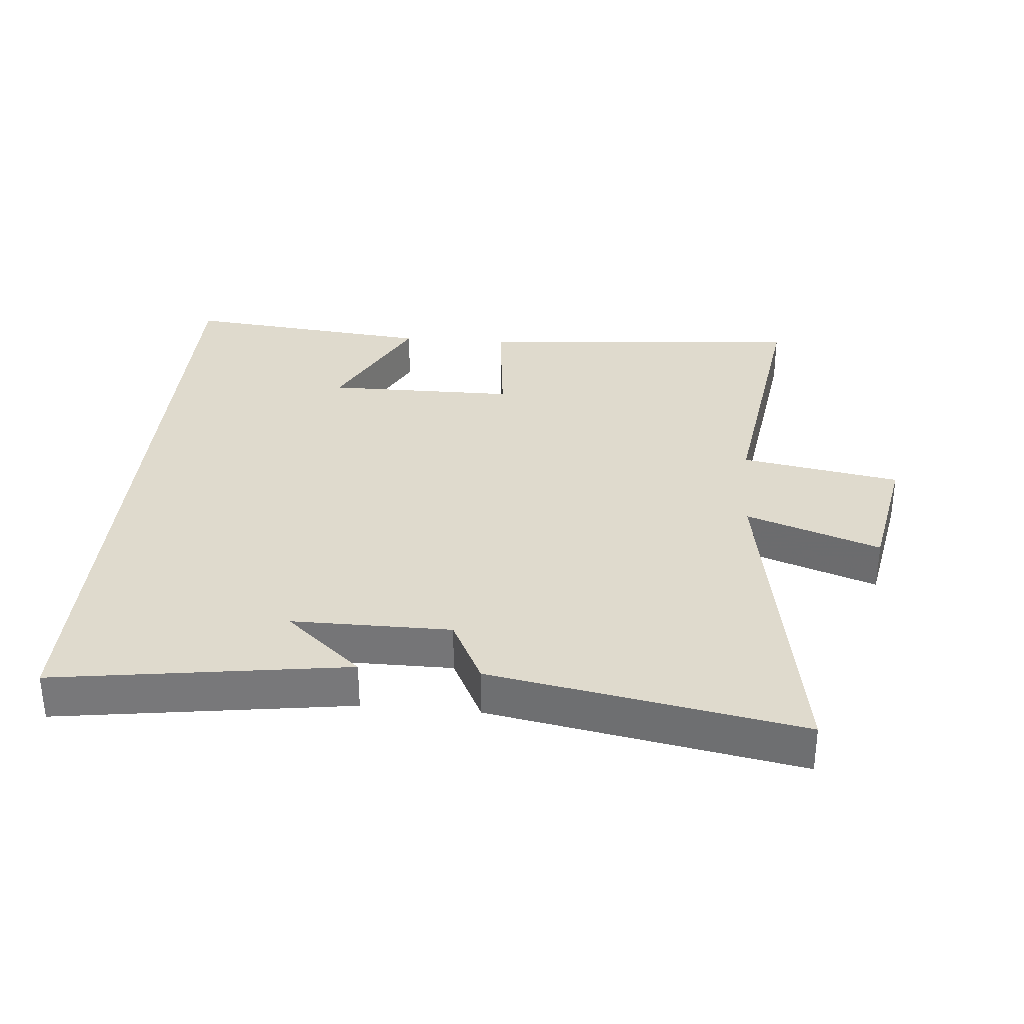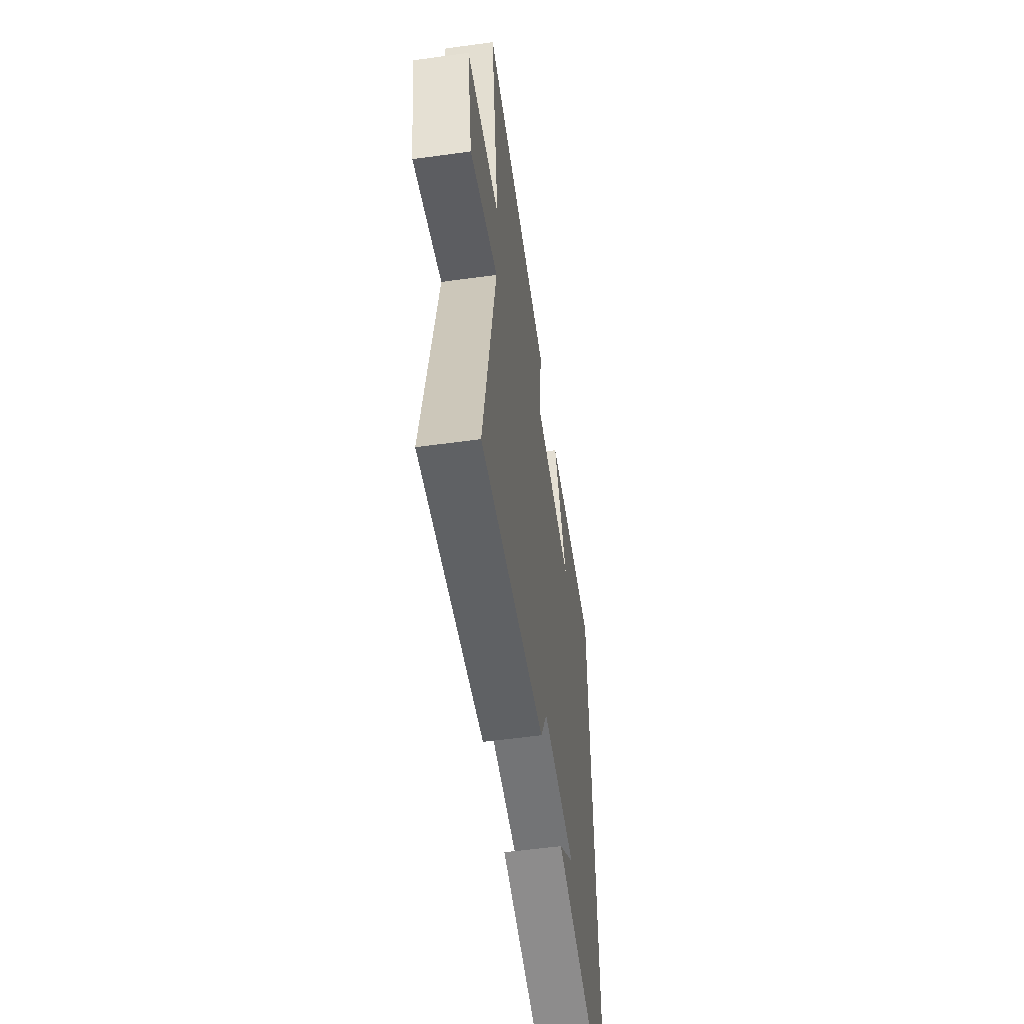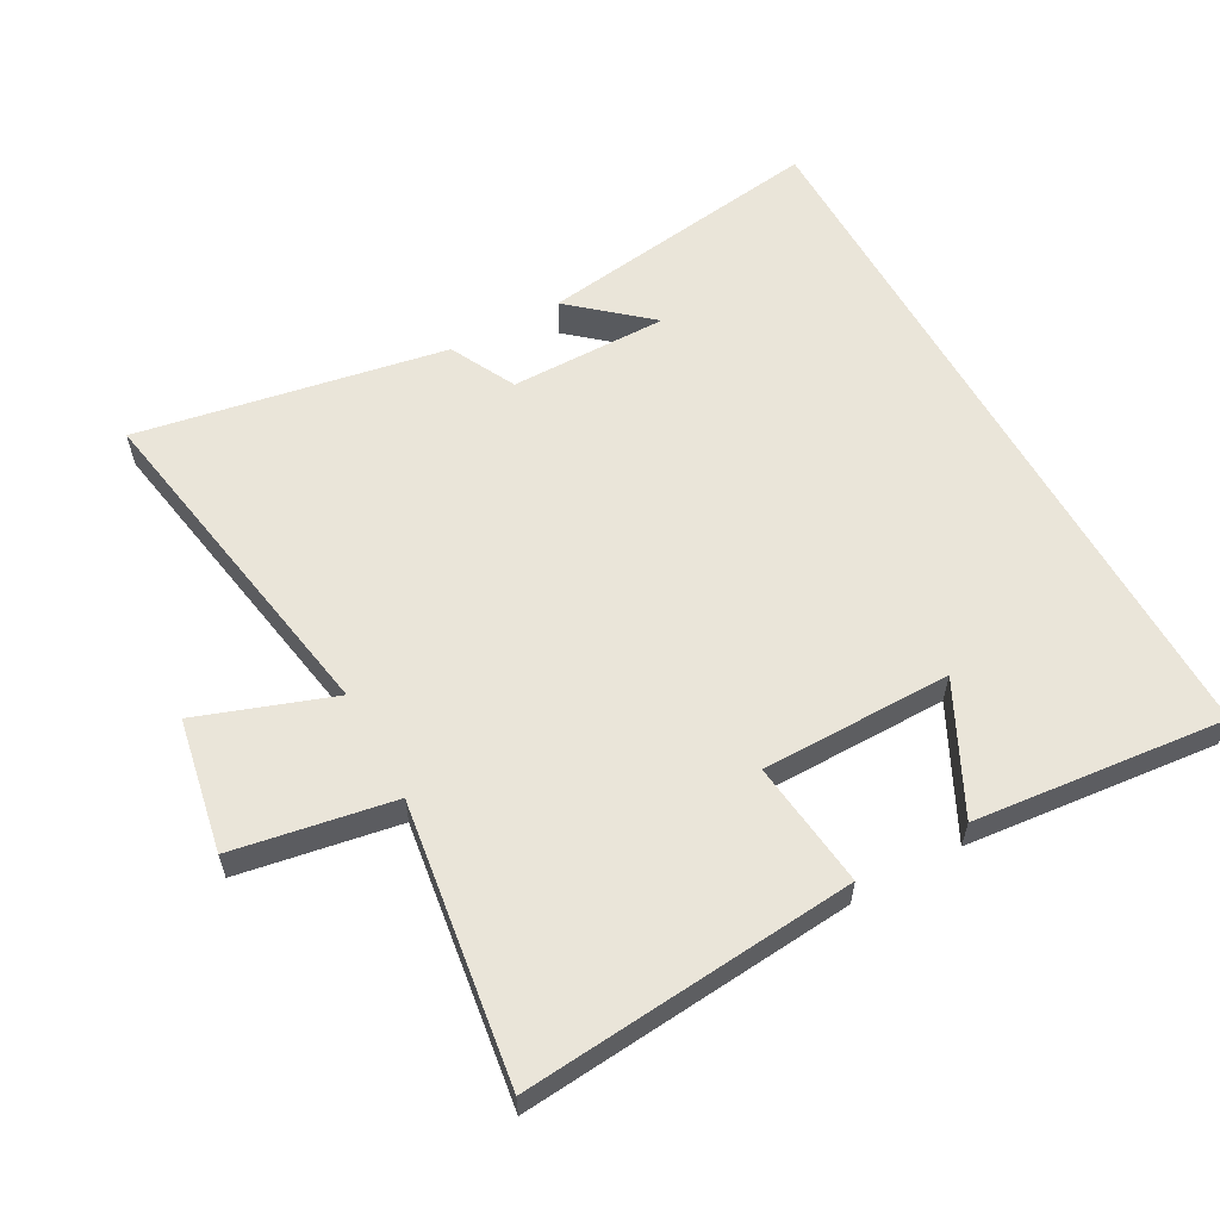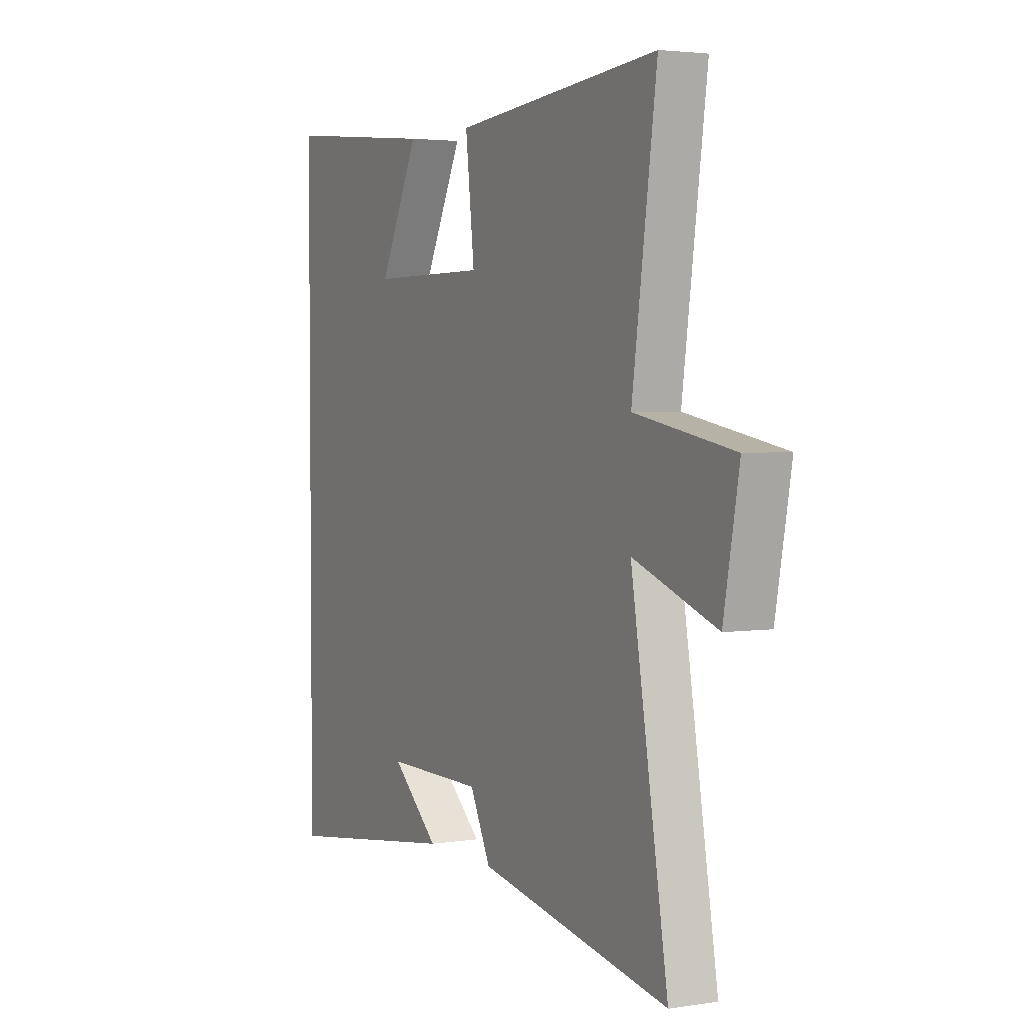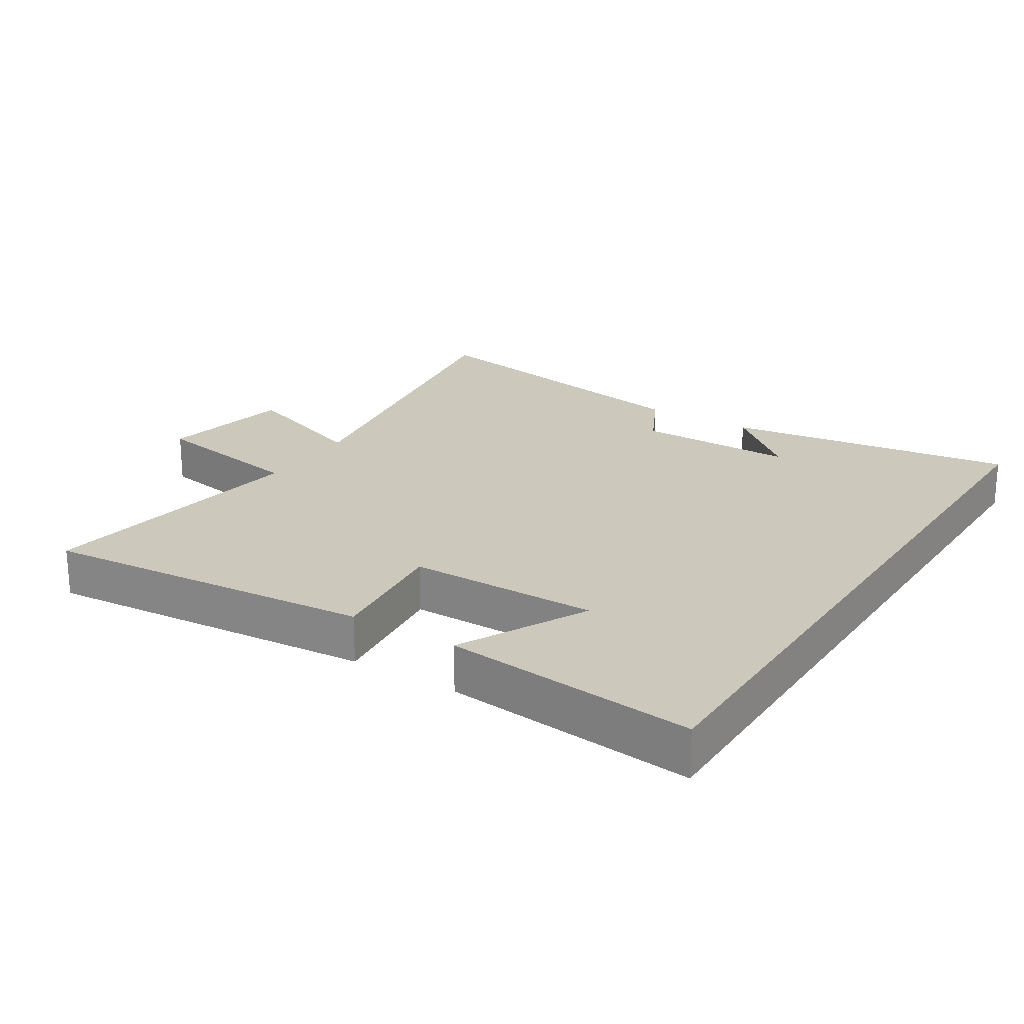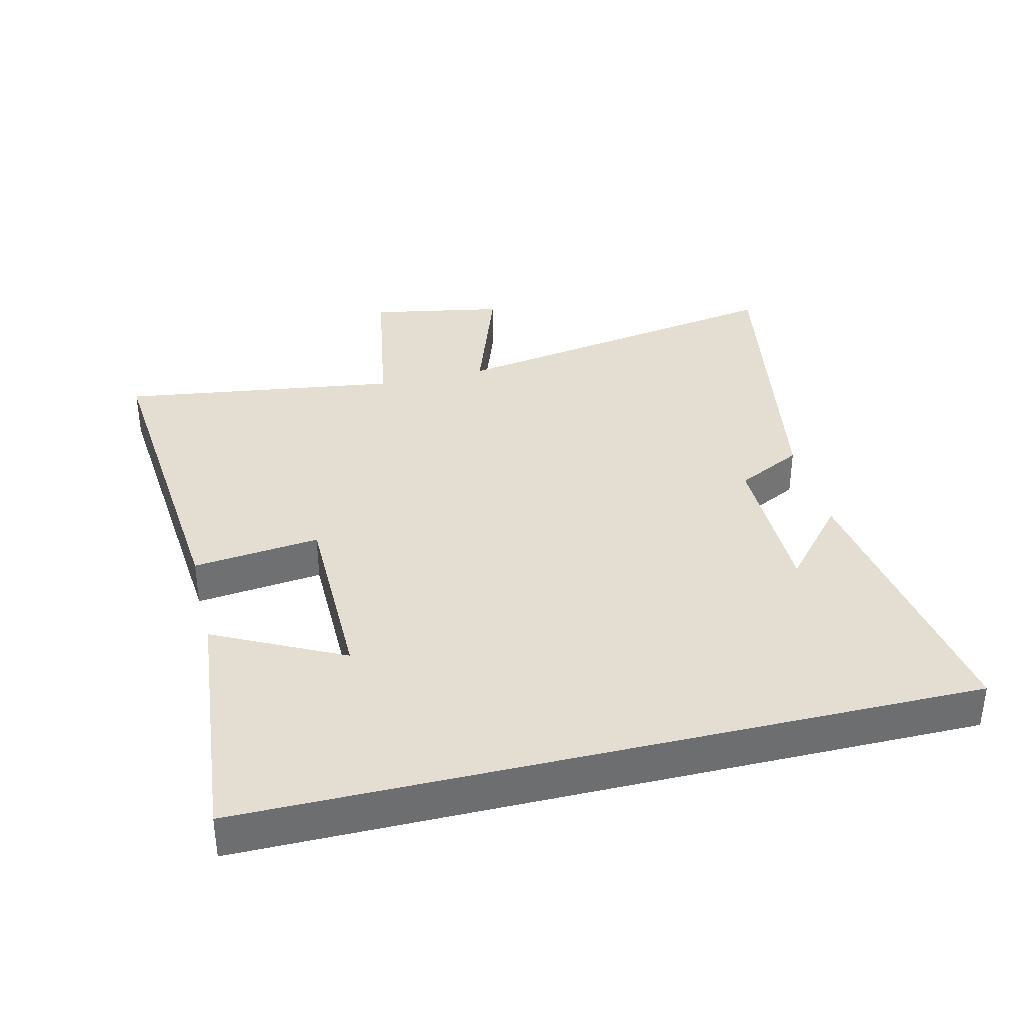
<metadata>
{"format":"obj","ext":"obj","renderer":"f3d","projection":"perspective","resolution":1024,"background":"white","views":[{"elev":32.7,"azim":-174.9,"up":"+Y"},{"elev":-56.2,"azim":-81.8,"up":"+Z"},{"elev":58.4,"azim":-28.8,"up":"+Y"},{"elev":3.3,"azim":-117.4,"up":"+Z"},{"elev":22.2,"azim":32.5,"up":"+Y"},{"elev":36.1,"azim":76.3,"up":"+Y"}]}
</metadata>
<code>
v 0.5 0.07 0.538
v 0.5 0.07 -0.565
v 0.056 0.07 -0.5
v 0.173 0.07 -0.399
v -0.069 0.07 -0.399
v -0.12 0.07 -0.5
v -0.591 0.07 -0.584
v -0.5 0.07 -0.053
v -0.705 0.07 -0.125
v -0.743 0.07 0.079
v -0.5 0.07 0.121
v -0.56 0.07 0.545
v -0.054 0.07 0.5
v -0.076 0.07 0.307
v 0.214 0.07 0.305
v 0.116 0.07 0.5
v 0.5 0 0.538
v 0.5 0 -0.565
v 0.056 0 -0.5
v 0.173 0 -0.399
v -0.069 0 -0.399
v -0.12 0 -0.5
v -0.591 0 -0.584
v -0.5 0 -0.053
v -0.705 0 -0.125
v -0.743 0 0.079
v -0.5 0 0.121
v -0.56 0 0.545
v -0.054 0 0.5
v -0.076 0 0.307
v 0.214 0 0.305
v 0.116 0 0.5
f 15 16 1
f 11 12 13 14
f 11 14 15
f 8 9 10 11
f 8 11 15
f 5 6 7 8
f 4 5 8 15
f 2 3 4
f 1 2 4 15
f 17 32 31
f 30 29 28 27
f 31 30 27
f 27 26 25 24
f 31 27 24
f 24 23 22 21
f 31 24 21 20
f 20 19 18
f 31 20 18 17
f 1 17 18 2
f 2 18 19 3
f 3 19 20 4
f 4 20 21 5
f 5 21 22 6
f 6 22 23 7
f 7 23 24 8
f 8 24 25 9
f 9 25 26 10
f 10 26 27 11
f 11 27 28 12
f 12 28 29 13
f 13 29 30 14
f 14 30 31 15
f 15 31 32 16
f 16 32 17 1

</code>
